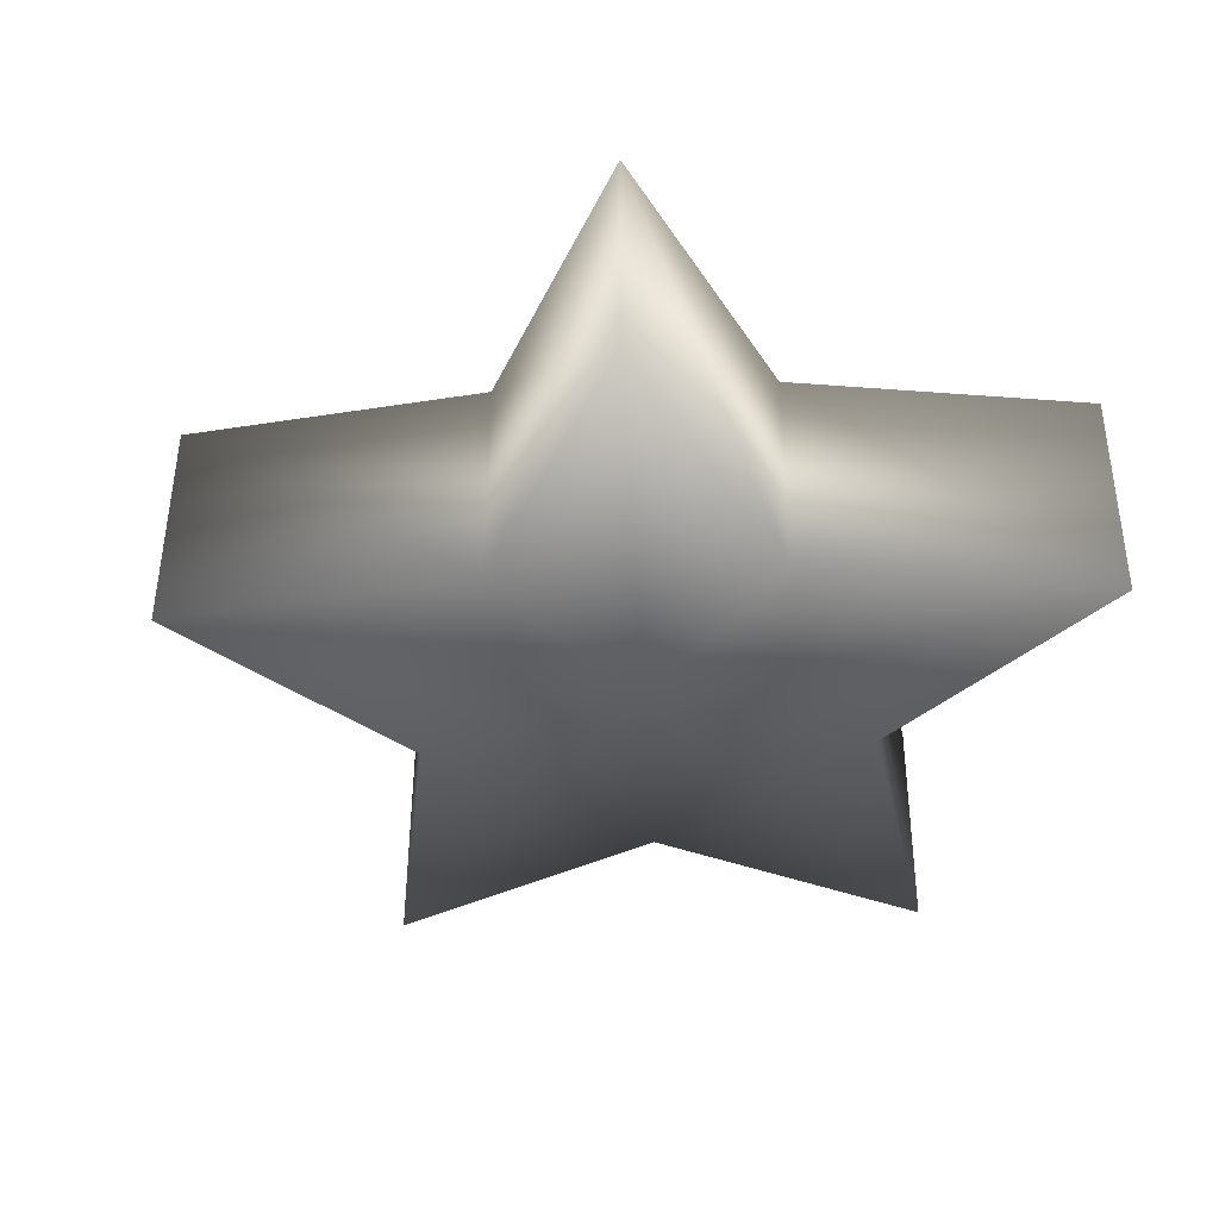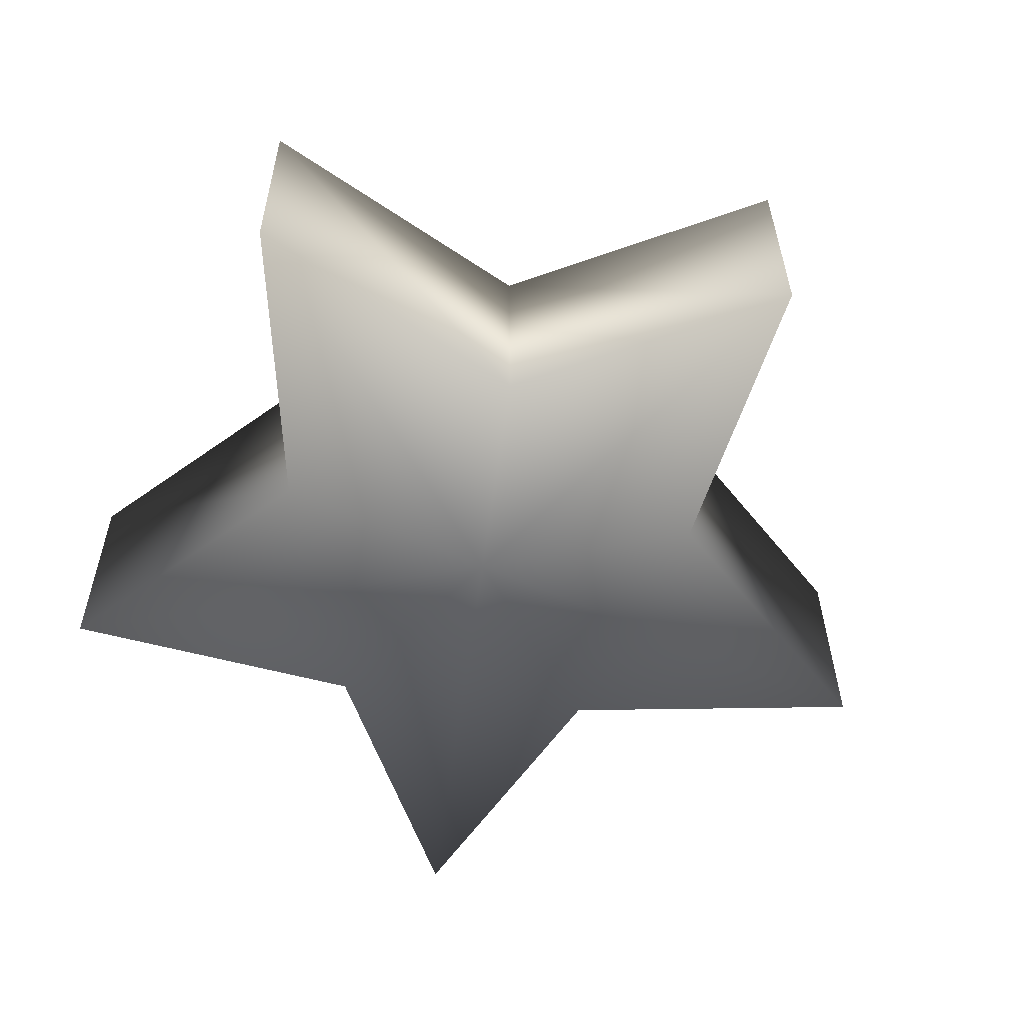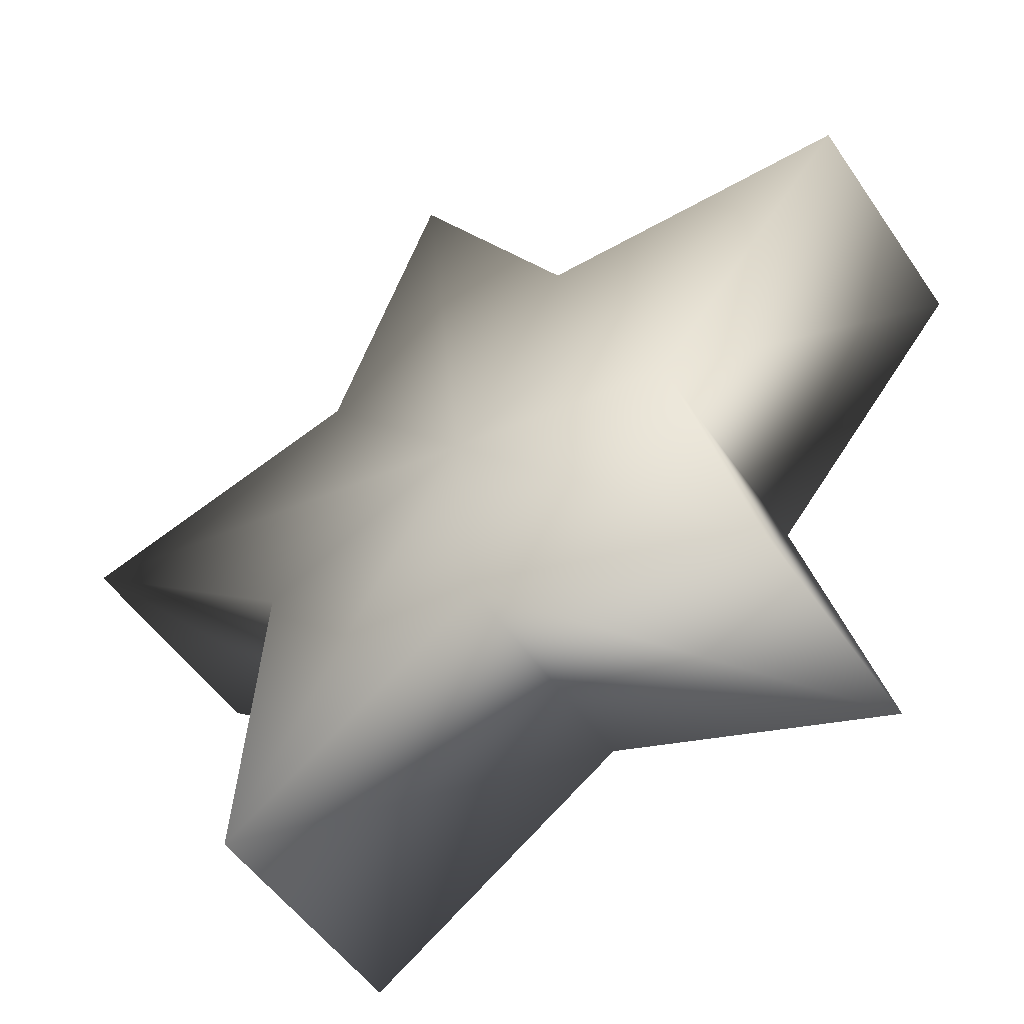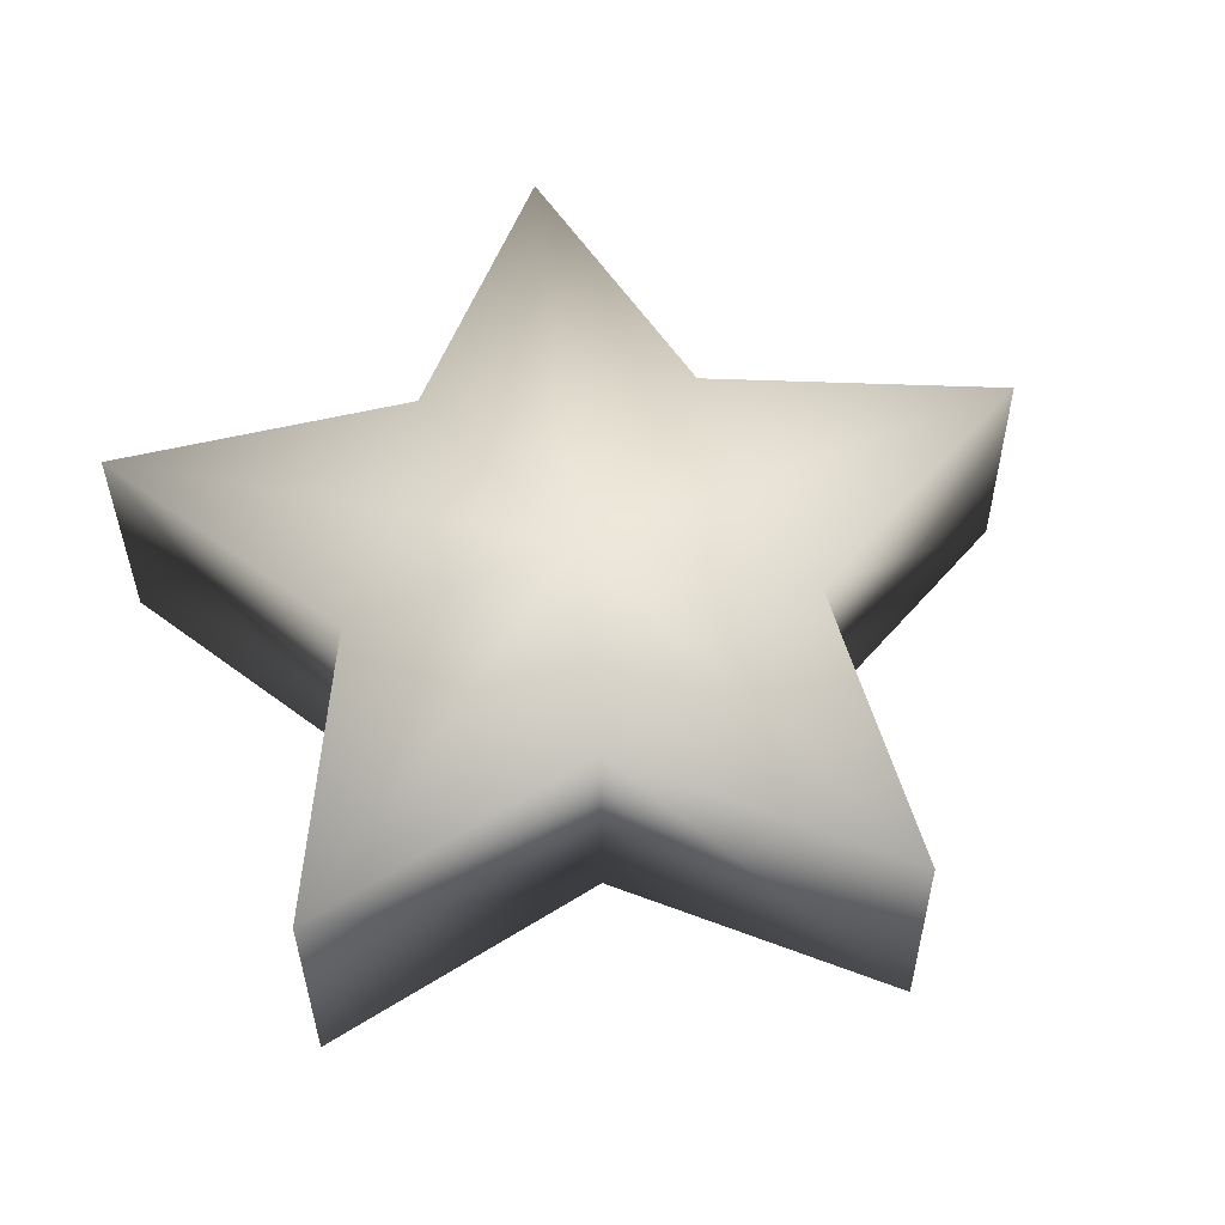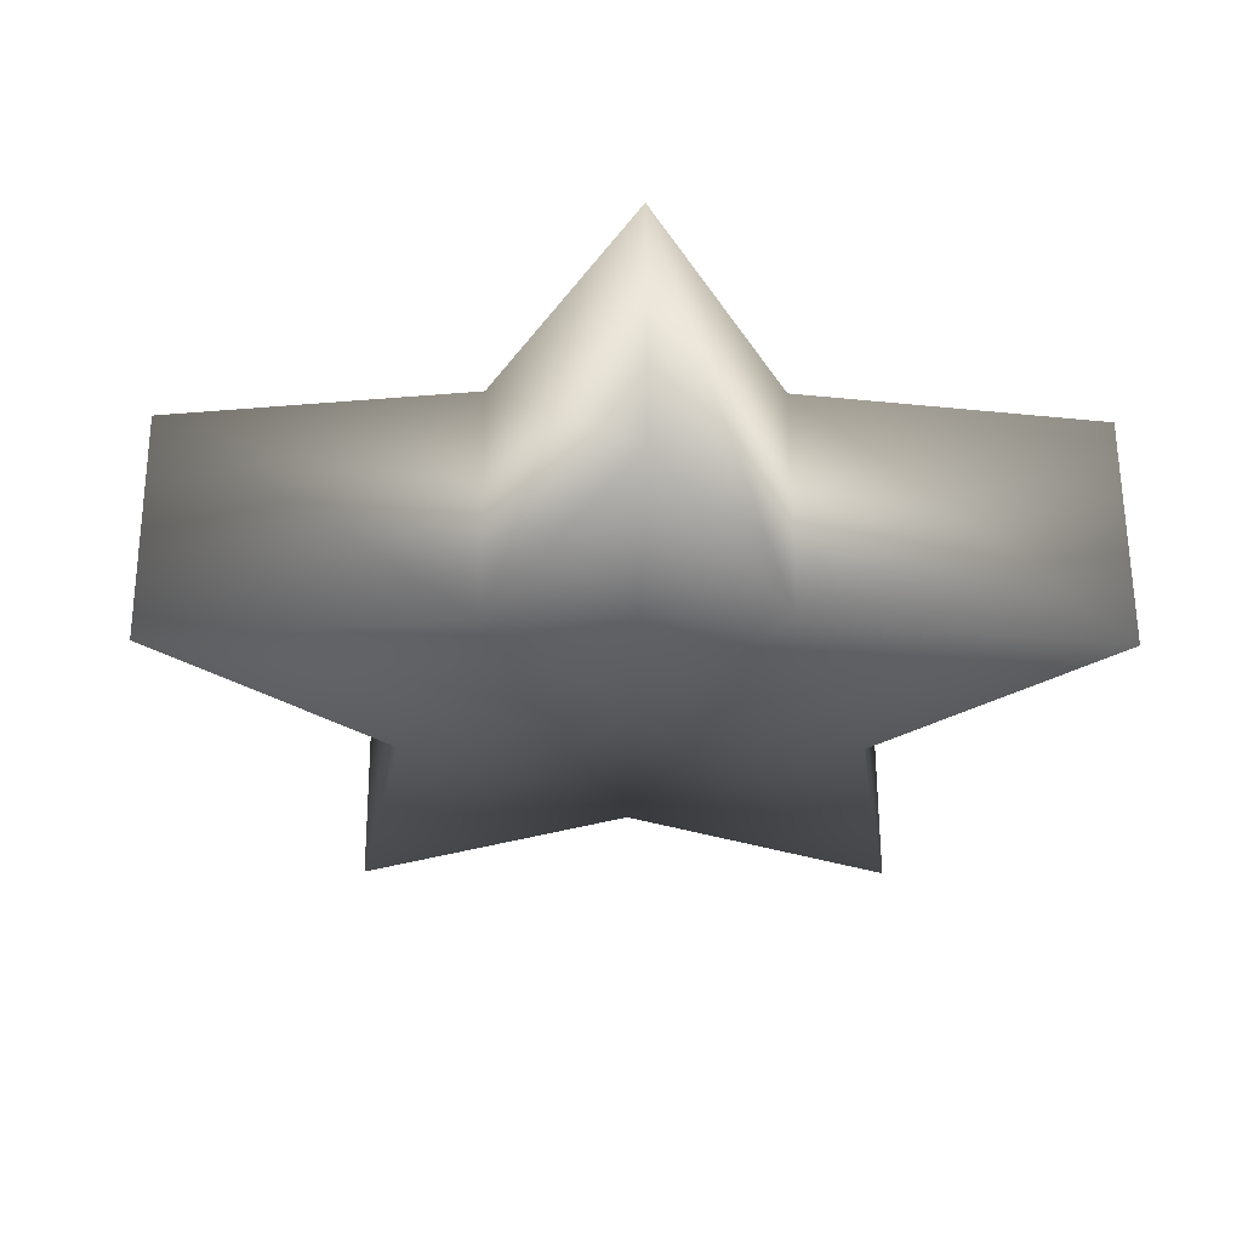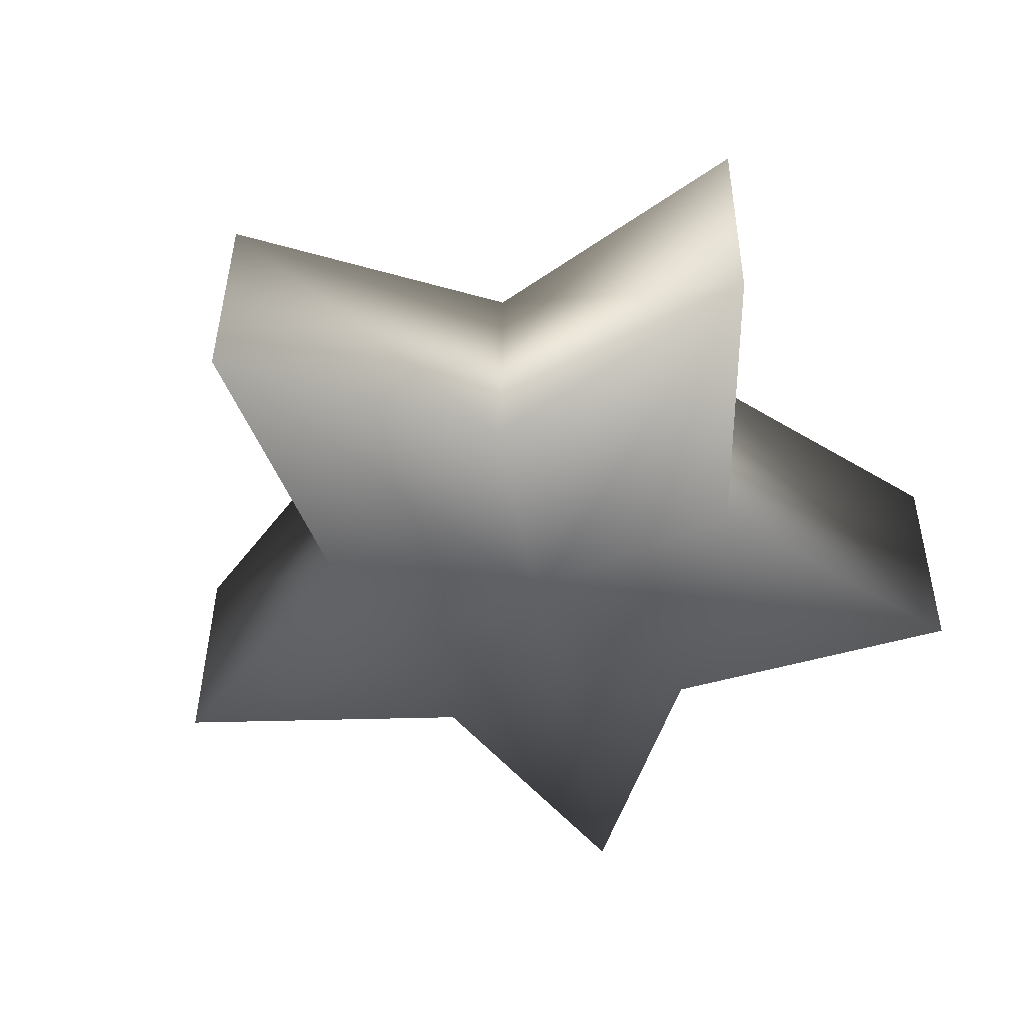
<metadata>
{"format":"obj","ext":"obj","renderer":"f3d","projection":"perspective","resolution":1024,"background":"white","views":[{"elev":-40.2,"azim":-110.6,"up":"+Z"},{"elev":-56.6,"azim":58.7,"up":"+Z"},{"elev":-51.4,"azim":-147.2,"up":"+Y"},{"elev":55.4,"azim":60.6,"up":"+Z"},{"elev":-28.7,"azim":-42.9,"up":"+Z"},{"elev":-48.8,"azim":-139.2,"up":"+Z"}]}
</metadata>
<code>
v  0.133 0.1502 0.1021
v  -0.0009 -0.0002 0.1007
v  0.3925 0.0857 0.1042
v  0.039 0.4005 0.1017
v  -0.1025 0.1736 0.1001
v  -0.3696 0.1616 0.0977
v  -0.1975 -0.0431 0.0989
v  -0.2686 -0.3008 0.0978
v  -0.0208 -0.2005 0.1001
v  0.2023 -0.3477 0.1018
v  0.1835 -0.081 0.1021
v  0.1348 0.1505 -0.0992
v  0.3942 0.086 -0.0971
v  0.0408 0.4008 -0.0996
v  -0.1007 0.174 -0.1012
v  -0.3678 0.1619 -0.1036
v  -0.1958 -0.0428 -0.1024
v  -0.2669 -0.3005 -0.1035
v  -0.0191 -0.2002 -0.1012
v  0.2041 -0.3474 -0.0995
v  0.1852 -0.0807 -0.0992
v  0.0009 0.0002 -0.1007
g Star
f 1 2 3
f 2 1 4
f 2 4 5
f 2 5 6
f 2 6 7
f 2 7 8
f 2 8 9
f 2 9 10
f 2 10 11
f 2 11 3
f 12 1 3
f 3 13 12
f 1 12 14
f 14 4 1
f 4 14 15
f 15 5 4
f 5 15 16
f 16 6 5
f 6 16 17
f 17 7 6
f 7 17 18
f 18 8 7
f 8 18 19
f 19 9 8
f 9 19 20
f 20 10 9
f 10 20 21
f 21 11 10
f 11 21 13
f 13 3 11
f 22 12 13
f 12 22 14
f 14 22 15
f 15 22 16
f 16 22 17
f 17 22 18
f 18 22 19
f 19 22 20
f 20 22 21
f 21 22 13

</code>
